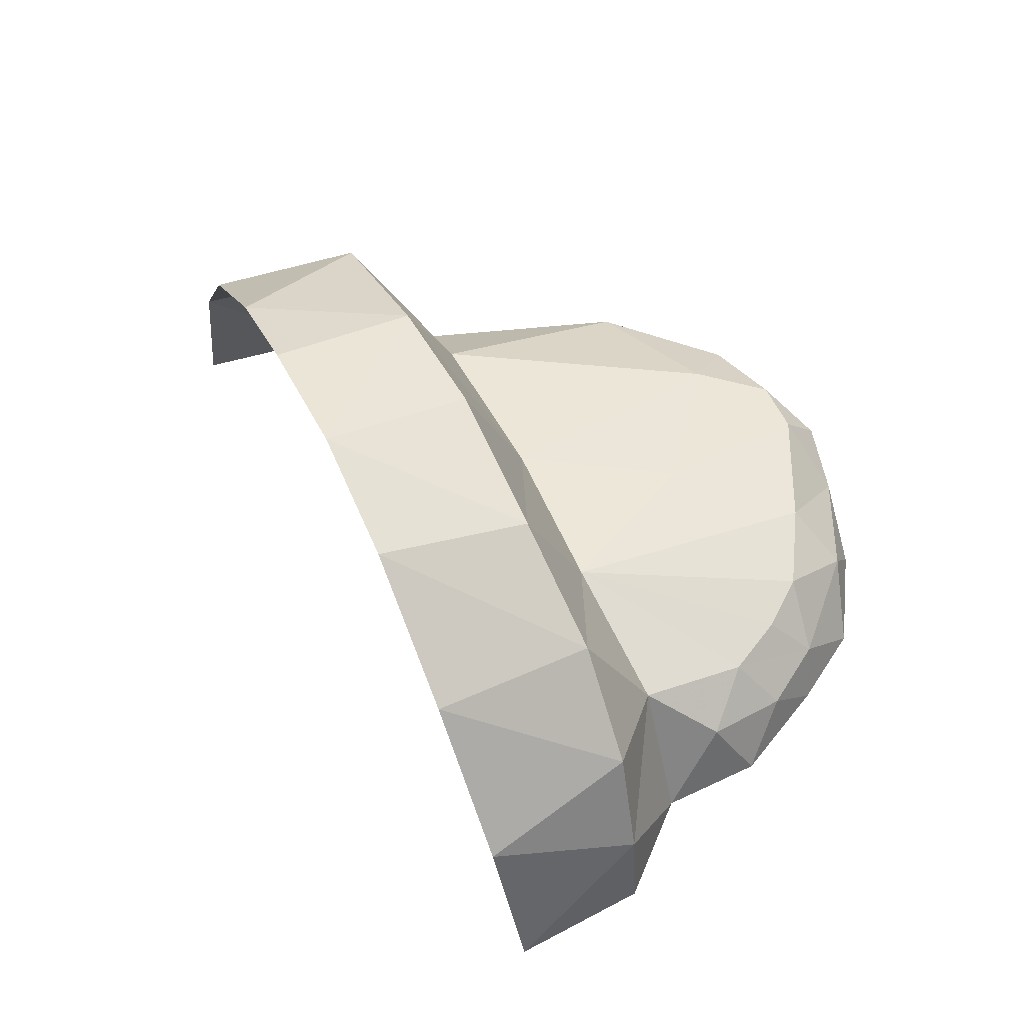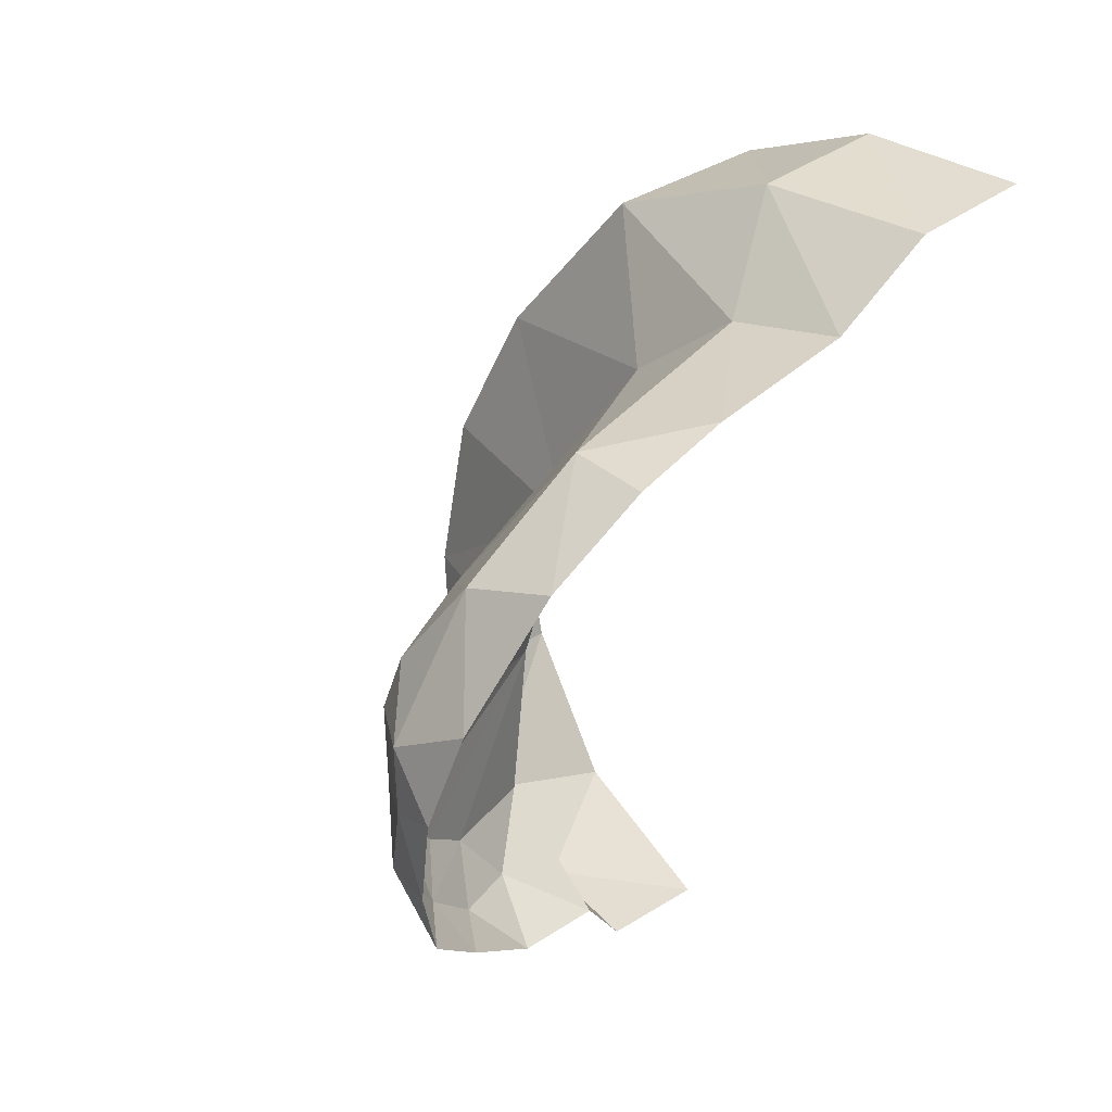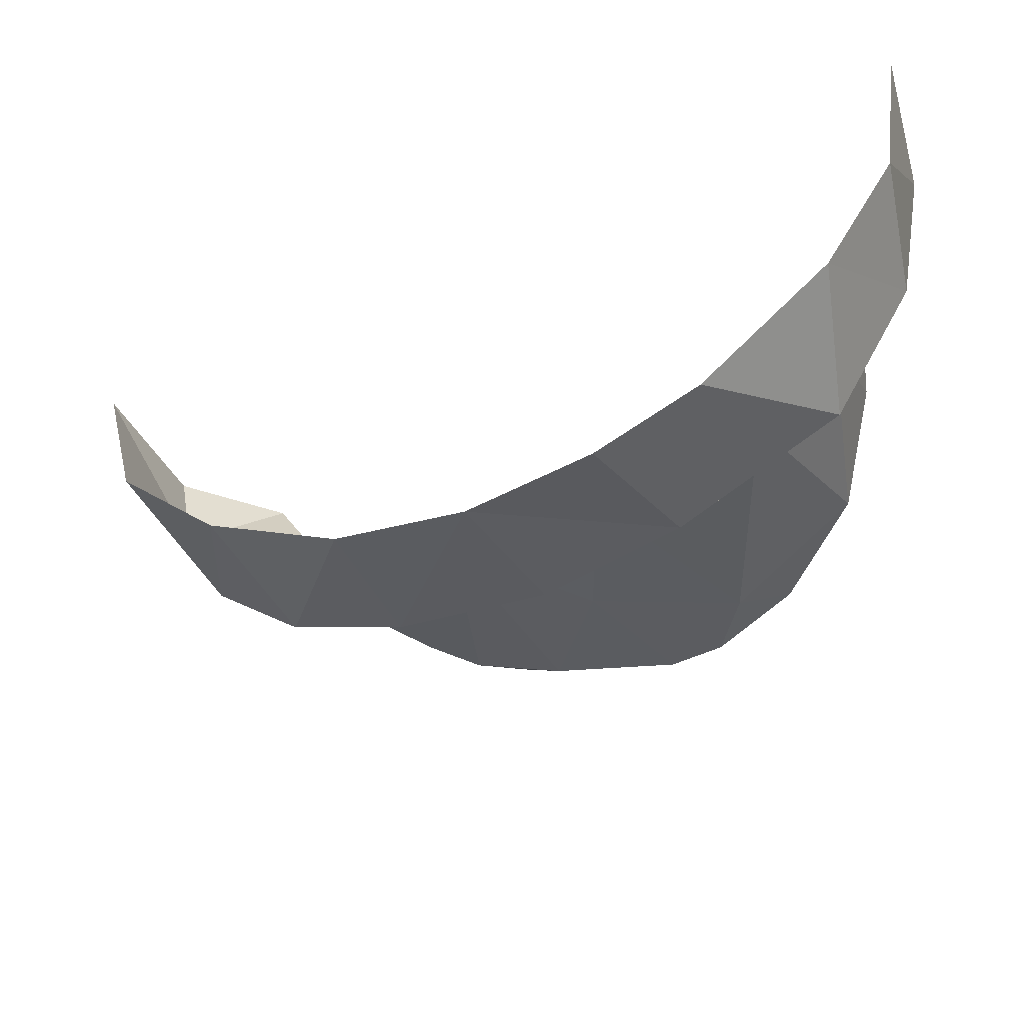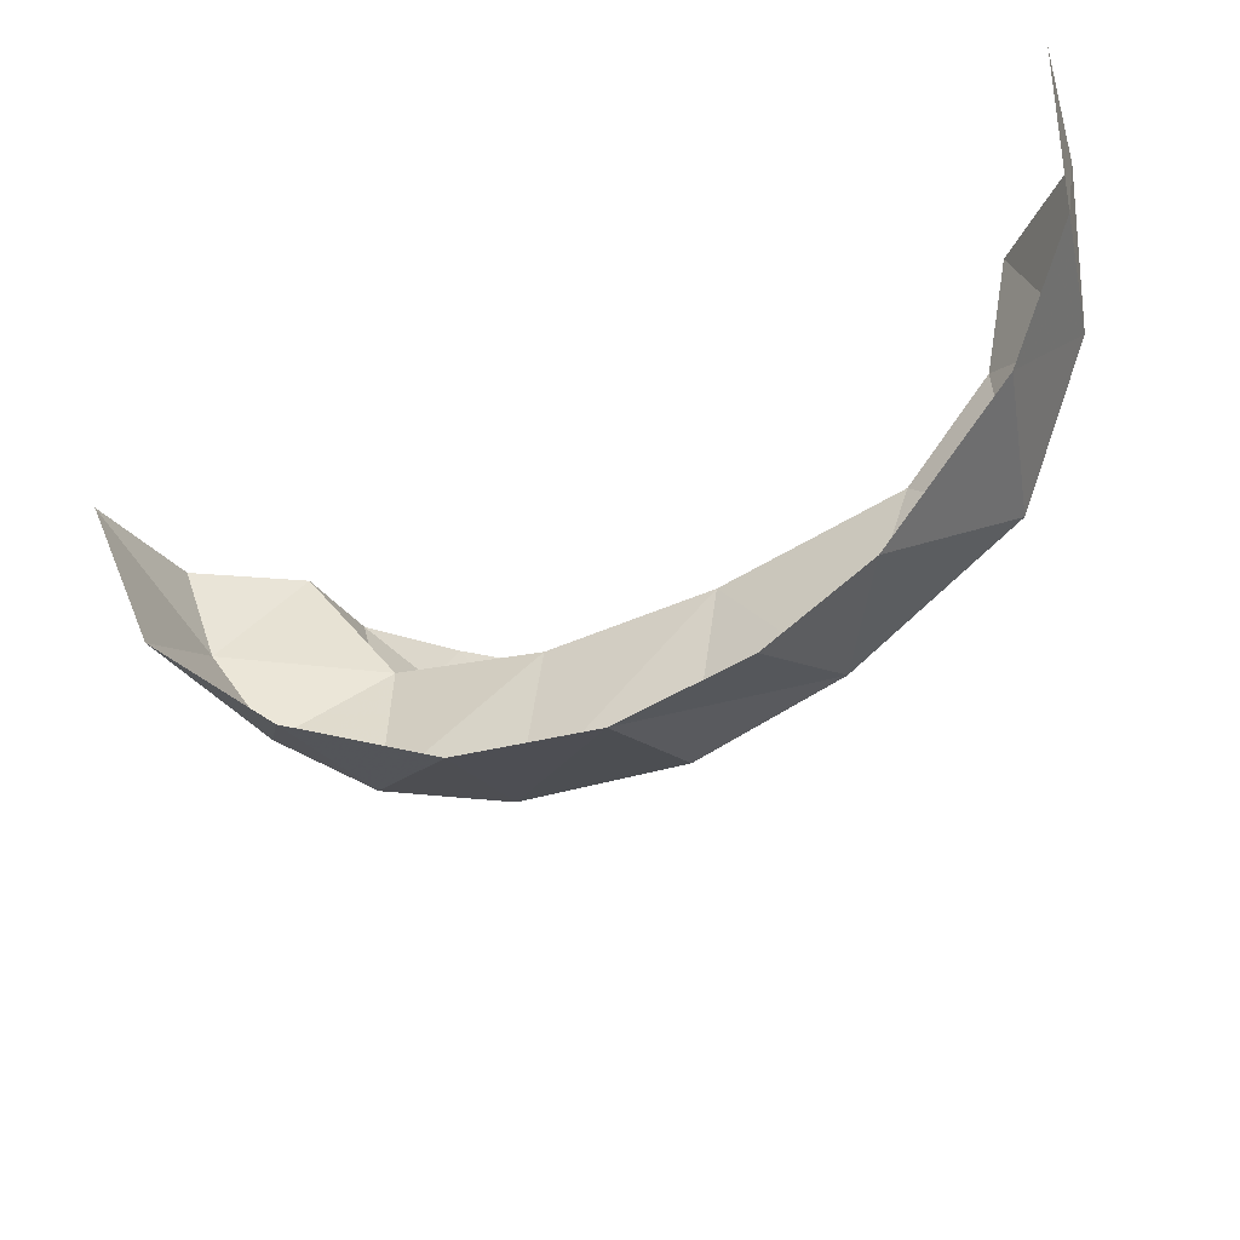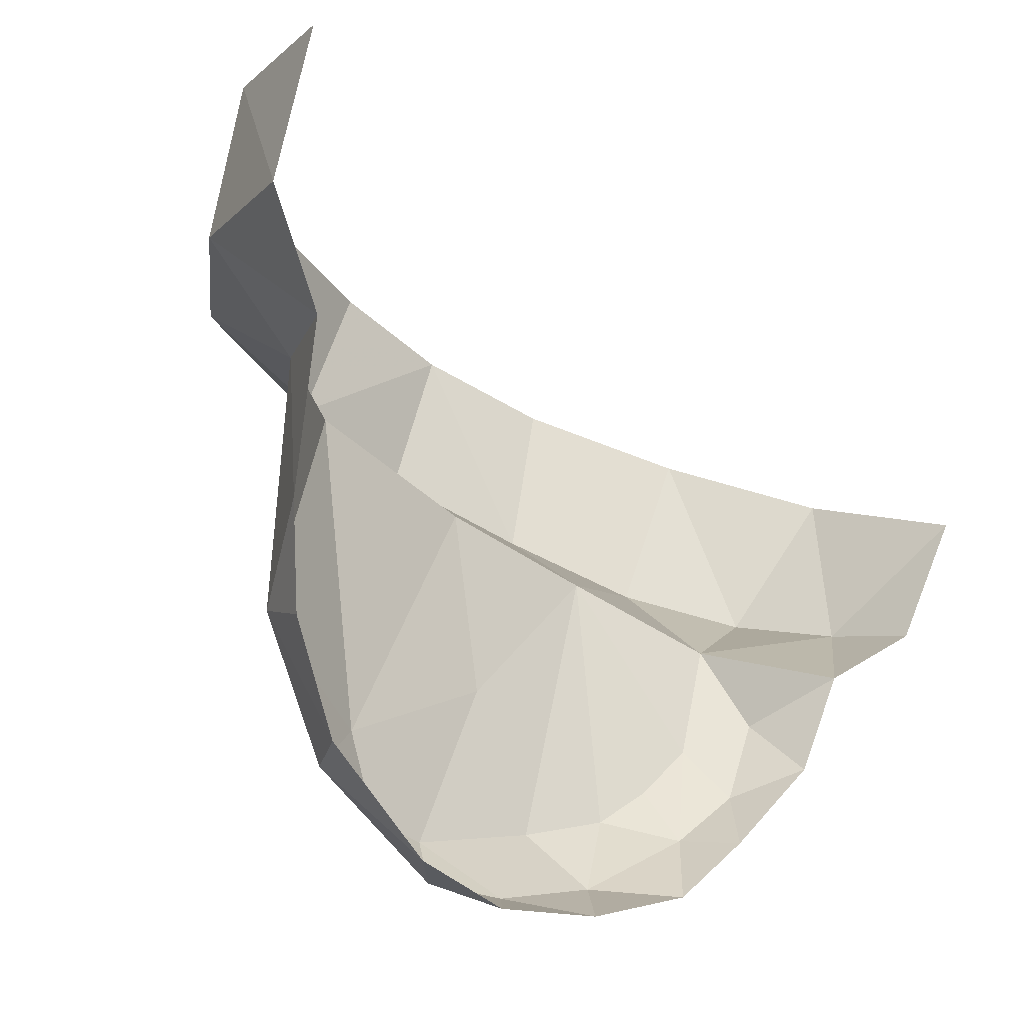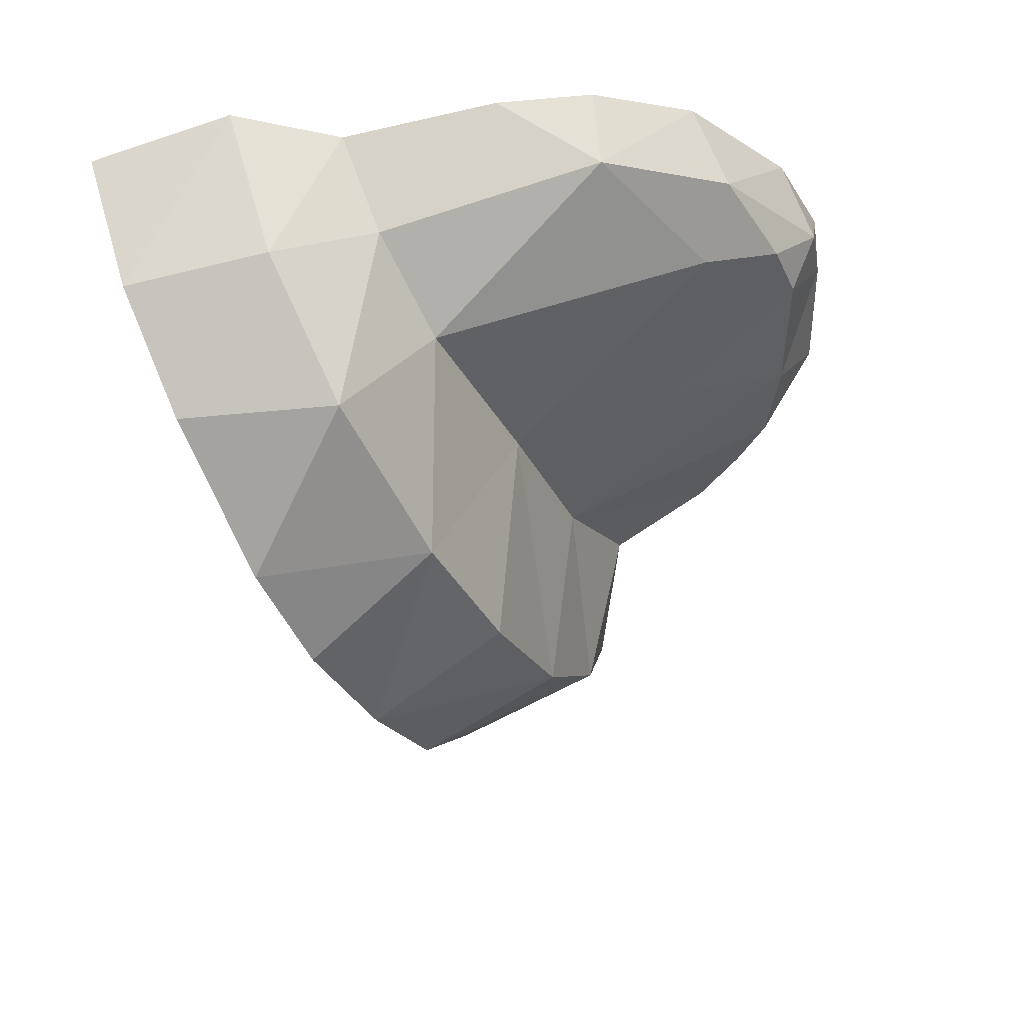
<metadata>
{"format":"obj","ext":"obj","renderer":"f3d","projection":"perspective","resolution":1024,"background":"white","views":[{"elev":-34.9,"azim":91.9,"up":"+Y"},{"elev":53.4,"azim":-136.4,"up":"+Y"},{"elev":40.3,"azim":87.4,"up":"+Z"},{"elev":56.5,"azim":78.6,"up":"+Z"},{"elev":-4.5,"azim":-128.4,"up":"+Z"},{"elev":51.5,"azim":80.3,"up":"+Y"}]}
</metadata>
<code>
v 0.201 -0.1674 -0.8002
v 0.2057 -0.1623 -0.7038
v 0.2266 -0.2163 -0.7285
v 0.2266 -0.2163 -0.7285
v 0.2303 -0.2796 -0.7602
v 0.201 -0.1674 -0.8002
v 0.2105 -0.2379 -0.8357
v 0.201 -0.1674 -0.8002
v 0.2303 -0.2796 -0.7602
v 0.2105 -0.2379 -0.8357
v 0.2303 -0.2796 -0.7602
v 0.195 -0.3145 -0.8704
v 0.09929 -0.2846 -0.9001
v 0.08178 -0.2005 -0.9597
v 0.1031 -0.2019 -0.8647
v 0.1031 -0.2019 -0.8647
v 0.08178 -0.2005 -0.9597
v 0.06587 -0.1086 -0.9797
v 0.1471 -0.09324 -0.6741
v 0.1621 -0.08182 -0.7593
v 0.08905 -0.03676 -0.7335
v 0.08472 -0.05327 -0.6552
v 0.08472 -0.05327 -0.6552
v 0.08905 -0.03676 -0.7335
v 0 -0.01769 -0.723
v 0 -0.01769 -0.723
v 0 -0.0395 -0.6448
v 0.08472 -0.05327 -0.6552
v 0.2057 -0.1623 -0.7038
v 0.1621 -0.08182 -0.7593
v 0.1471 -0.09324 -0.6741
v 0.05595 -0.06424 -0.7954
v 0 -0.03036 -0.8699
v 0 -0.0428 -0.7832
v 0.0433 -0.04348 -0.9213
v 0 -0.03036 -0.8699
v 0.05595 -0.06424 -0.7954
v 0.0433 -0.04348 -0.9213
v 0 -0.03234 -0.9243
v 0 -0.03036 -0.8699
v 0 -0.0528 -0.983
v 0 -0.03234 -0.9243
v 0.0433 -0.04348 -0.9213
v 0.04138 -0.07304 -0.9961
v 0 -0.0528 -0.983
v 0.0433 -0.04348 -0.9213
v 0.04138 -0.07304 -0.9961
v 0.0433 -0.04348 -0.9213
v 0.06587 -0.1086 -0.9797
v 0.05813 -0.1167 -1.024
v 0.04138 -0.07304 -0.9961
v 0.06587 -0.1086 -0.9797
v 0.05953 -0.1465 -1.037
v 0.05813 -0.1167 -1.024
v 0.06587 -0.1086 -0.9797
v 0.05953 -0.1465 -1.037
v 0.06587 -0.1086 -0.9797
v 0.08178 -0.2005 -0.9597
v 0.06306 -0.2189 -1.036
v 0.02364 -0.1712 -1.064
v 0.05953 -0.1465 -1.037
v 0.03293 -0.1325 -1.055
v 0.05953 -0.1465 -1.037
v 0.02364 -0.1712 -1.064
v 0.02364 -0.1712 -1.064
v 0 -0.1532 -1.066
v 0.03293 -0.1325 -1.055
v 0 -0.1051 -1.041
v 0.03293 -0.1325 -1.055
v 0 -0.1532 -1.066
v 0.03293 -0.1325 -1.055
v 0 -0.1051 -1.041
v 0.04138 -0.07304 -0.9961
v 0 -0.1532 -1.066
v 0.02364 -0.1712 -1.064
v 0 -0.2135 -1.073
v 0 -0.2135 -1.073
v 0.02364 -0.1712 -1.064
v 0.03275 -0.2359 -1.063
v 0 -0.2135 -1.073
v 0.03275 -0.2359 -1.063
v 0 -0.2735 -1.067
v 0.03275 -0.2359 -1.063
v 0.06306 -0.2189 -1.036
v 0.06079 -0.2688 -1.031
v 0.03141 -0.3 -1.04
v 0.03275 -0.2359 -1.063
v 0.06079 -0.2688 -1.031
v 0.06079 -0.2688 -1.031
v 0.05905 -0.2989 -1.016
v 0.03141 -0.3 -1.04
v 0.06079 -0.2688 -1.031
v 0.09929 -0.2846 -0.9001
v 0.05905 -0.2989 -1.016
v 0.05939 -0.3286 -0.9937
v 0.05905 -0.2989 -1.016
v 0.09929 -0.2846 -0.9001
v 0.09929 -0.2846 -0.9001
v 0.07284 -0.355 -0.938
v 0.05939 -0.3286 -0.9937
v 0.07284 -0.355 -0.938
v 0.04215 -0.3635 -0.9794
v 0.05939 -0.3286 -0.9937
v 0.04215 -0.3635 -0.9794
v 0.02861 -0.335 -1.018
v 0.05939 -0.3286 -0.9937
v 0.05939 -0.3286 -0.9937
v 0.02861 -0.335 -1.018
v 0.03141 -0.3 -1.04
v 0.05905 -0.2989 -1.016
v 0.03141 -0.3 -1.04
v 0.02861 -0.335 -1.018
v 0 -0.315 -1.041
v 0 -0.315 -1.041
v 0 -0.2735 -1.067
v 0.03141 -0.3 -1.04
v 0 -0.3643 -1.002
v 0 -0.315 -1.041
v 0.02861 -0.335 -1.018
v 0 -0.3643 -1.002
v 0.02861 -0.335 -1.018
v 0.04215 -0.3635 -0.9794
v 0.04215 -0.3635 -0.9794
v 0 -0.3887 -0.9524
v 0 -0.3643 -1.002
v 0.07284 -0.355 -0.938
v 0 -0.3887 -0.9524
v 0.04215 -0.3635 -0.9794
v 0 -0.4839 -0.8626
v 0 -0.448 -0.928
v 0.05237 -0.4416 -0.9273
v 0 -0.4839 -0.8626
v 0.05237 -0.4416 -0.9273
v 0.09197 -0.4674 -0.8477
v 0.09197 -0.4674 -0.8477
v 0.1096 -0.4188 -0.921
v 0.1638 -0.4141 -0.8209
v 0.1582 -0.3736 -0.9024
v 0.1638 -0.4141 -0.8209
v 0.1096 -0.4188 -0.921
v 0.1582 -0.3736 -0.9024
v 0.195 -0.3145 -0.8704
v 0.2137 -0.3458 -0.7901
v 0.2137 -0.3458 -0.7901
v 0.1638 -0.4141 -0.8209
v 0.1582 -0.3736 -0.9024
v 0.05237 -0.4416 -0.9273
v 0.1096 -0.4188 -0.921
v 0.09197 -0.4674 -0.8477
v 0.06079 -0.2688 -1.031
v 0.06306 -0.2189 -1.036
v 0.09929 -0.2846 -0.9001
v 0.03275 -0.2359 -1.063
v 0.03141 -0.3 -1.04
v 0 -0.2735 -1.067
v 0.06306 -0.2189 -1.036
v 0.03275 -0.2359 -1.063
v 0.02364 -0.1712 -1.064
v 0.08178 -0.2005 -0.9597
v 0.06306 -0.2189 -1.036
v 0.05953 -0.1465 -1.037
v 0.05953 -0.1465 -1.037
v 0.03293 -0.1325 -1.055
v 0.05813 -0.1167 -1.024
v 0.03293 -0.1325 -1.055
v 0.04138 -0.07304 -0.9961
v 0.05813 -0.1167 -1.024
v 0.09553 -0.1115 -0.8194
v 0.06587 -0.1086 -0.9797
v 0.0433 -0.04348 -0.9213
v 0.04138 -0.07304 -0.9961
v 0 -0.1051 -1.041
v 0 -0.0528 -0.983
v 0.0433 -0.04348 -0.9213
v 0.05595 -0.06424 -0.7954
v 0.09553 -0.1115 -0.8194
v 0.06587 -0.1086 -0.9797
v 0.09553 -0.1115 -0.8194
v 0.1031 -0.2019 -0.8647
v 0.08178 -0.2005 -0.9597
v 0.09929 -0.2846 -0.9001
v 0.06306 -0.2189 -1.036
v 0.2303 -0.2796 -0.7602
v 0.2137 -0.3458 -0.7901
v 0.195 -0.3145 -0.8704
v 0.201 -0.1674 -0.8002
v 0.1621 -0.08182 -0.7593
v 0.2057 -0.1623 -0.7038
v 0.1031 -0.2019 -0.8647
v 0.2105 -0.2379 -0.8357
v 0.195 -0.3145 -0.8704
v 0.1031 -0.2019 -0.8647
v 0.195 -0.3145 -0.8704
v 0.09929 -0.2846 -0.9001
v 0.1031 -0.2019 -0.8647
v 0.09553 -0.1115 -0.8194
v 0.201 -0.1674 -0.8002
v 0.1621 -0.08182 -0.7593
v 0.201 -0.1674 -0.8002
v 0.09553 -0.1115 -0.8194
v 0.1621 -0.08182 -0.7593
v 0.09553 -0.1115 -0.8194
v 0.05595 -0.06424 -0.7954
v 0.05595 -0.06424 -0.7954
v 0.08905 -0.03676 -0.7335
v 0.1621 -0.08182 -0.7593
v 0 -0.01769 -0.723
v 0.08905 -0.03676 -0.7335
v 0 -0.0428 -0.7832
v 0.05595 -0.06424 -0.7954
v 0 -0.0428 -0.7832
v 0.08905 -0.03676 -0.7335
v 0 -0.3887 -0.9524
v 0.07284 -0.355 -0.938
v 0.05237 -0.4416 -0.9273
v 0 -0.448 -0.928
v 0 -0.3887 -0.9524
v 0.05237 -0.4416 -0.9273
v 0.1582 -0.3736 -0.9024
v 0.1096 -0.4188 -0.921
v 0.07284 -0.355 -0.938
v 0.1096 -0.4188 -0.921
v 0.05237 -0.4416 -0.9273
v 0.07284 -0.355 -0.938
v 0.09929 -0.2846 -0.9001
v 0.1582 -0.3736 -0.9024
v 0.07284 -0.355 -0.938
v 0.09929 -0.2846 -0.9001
v 0.195 -0.3145 -0.8704
v 0.1582 -0.3736 -0.9024
v 0.1031 -0.2019 -0.8647
v 0.201 -0.1674 -0.8002
v 0.2105 -0.2379 -0.8357
g mesh6870559
f 1 2 3
f 4 5 6
f 7 8 9
f 10 11 12
f 13 14 15
f 16 17 18
f 19 20 21
f 21 22 19
f 23 24 25
f 26 27 28
f 29 30 31
f 32 33 34
f 35 36 37
f 38 39 40
f 41 42 43
f 44 45 46
f 47 48 49
f 50 51 52
f 53 54 55
f 56 57 58
f 59 60 61
f 62 63 64
f 65 66 67
f 68 69 70
f 71 72 73
f 74 75 76
f 77 78 79
f 80 81 82
f 83 84 85
f 86 87 88
f 89 90 91
f 92 93 94
f 95 96 97
f 98 99 100
f 101 102 103
f 104 105 106
f 107 108 109
f 109 110 107
f 111 112 113
f 114 115 116
f 117 118 119
f 120 121 122
f 123 124 125
f 126 127 128
f 129 130 131
f 132 133 134
f 135 136 137
f 138 139 140
f 141 142 143
f 144 145 146
f 147 148 149
f 150 151 152
f 153 154 155
f 156 157 158
f 159 160 161
f 162 163 164
f 165 166 167
f 168 169 170
f 171 172 173
f 174 175 176
f 177 178 179
f 180 181 182
f 183 184 185
f 186 187 188
f 189 190 191
f 192 193 194
f 195 196 197
f 198 199 200
f 201 202 203
f 204 205 206
f 207 208 209
f 210 211 212
f 213 214 215
f 216 217 218
f 219 220 221
f 222 223 224
f 225 226 227
f 228 229 230
f 231 232 233

</code>
